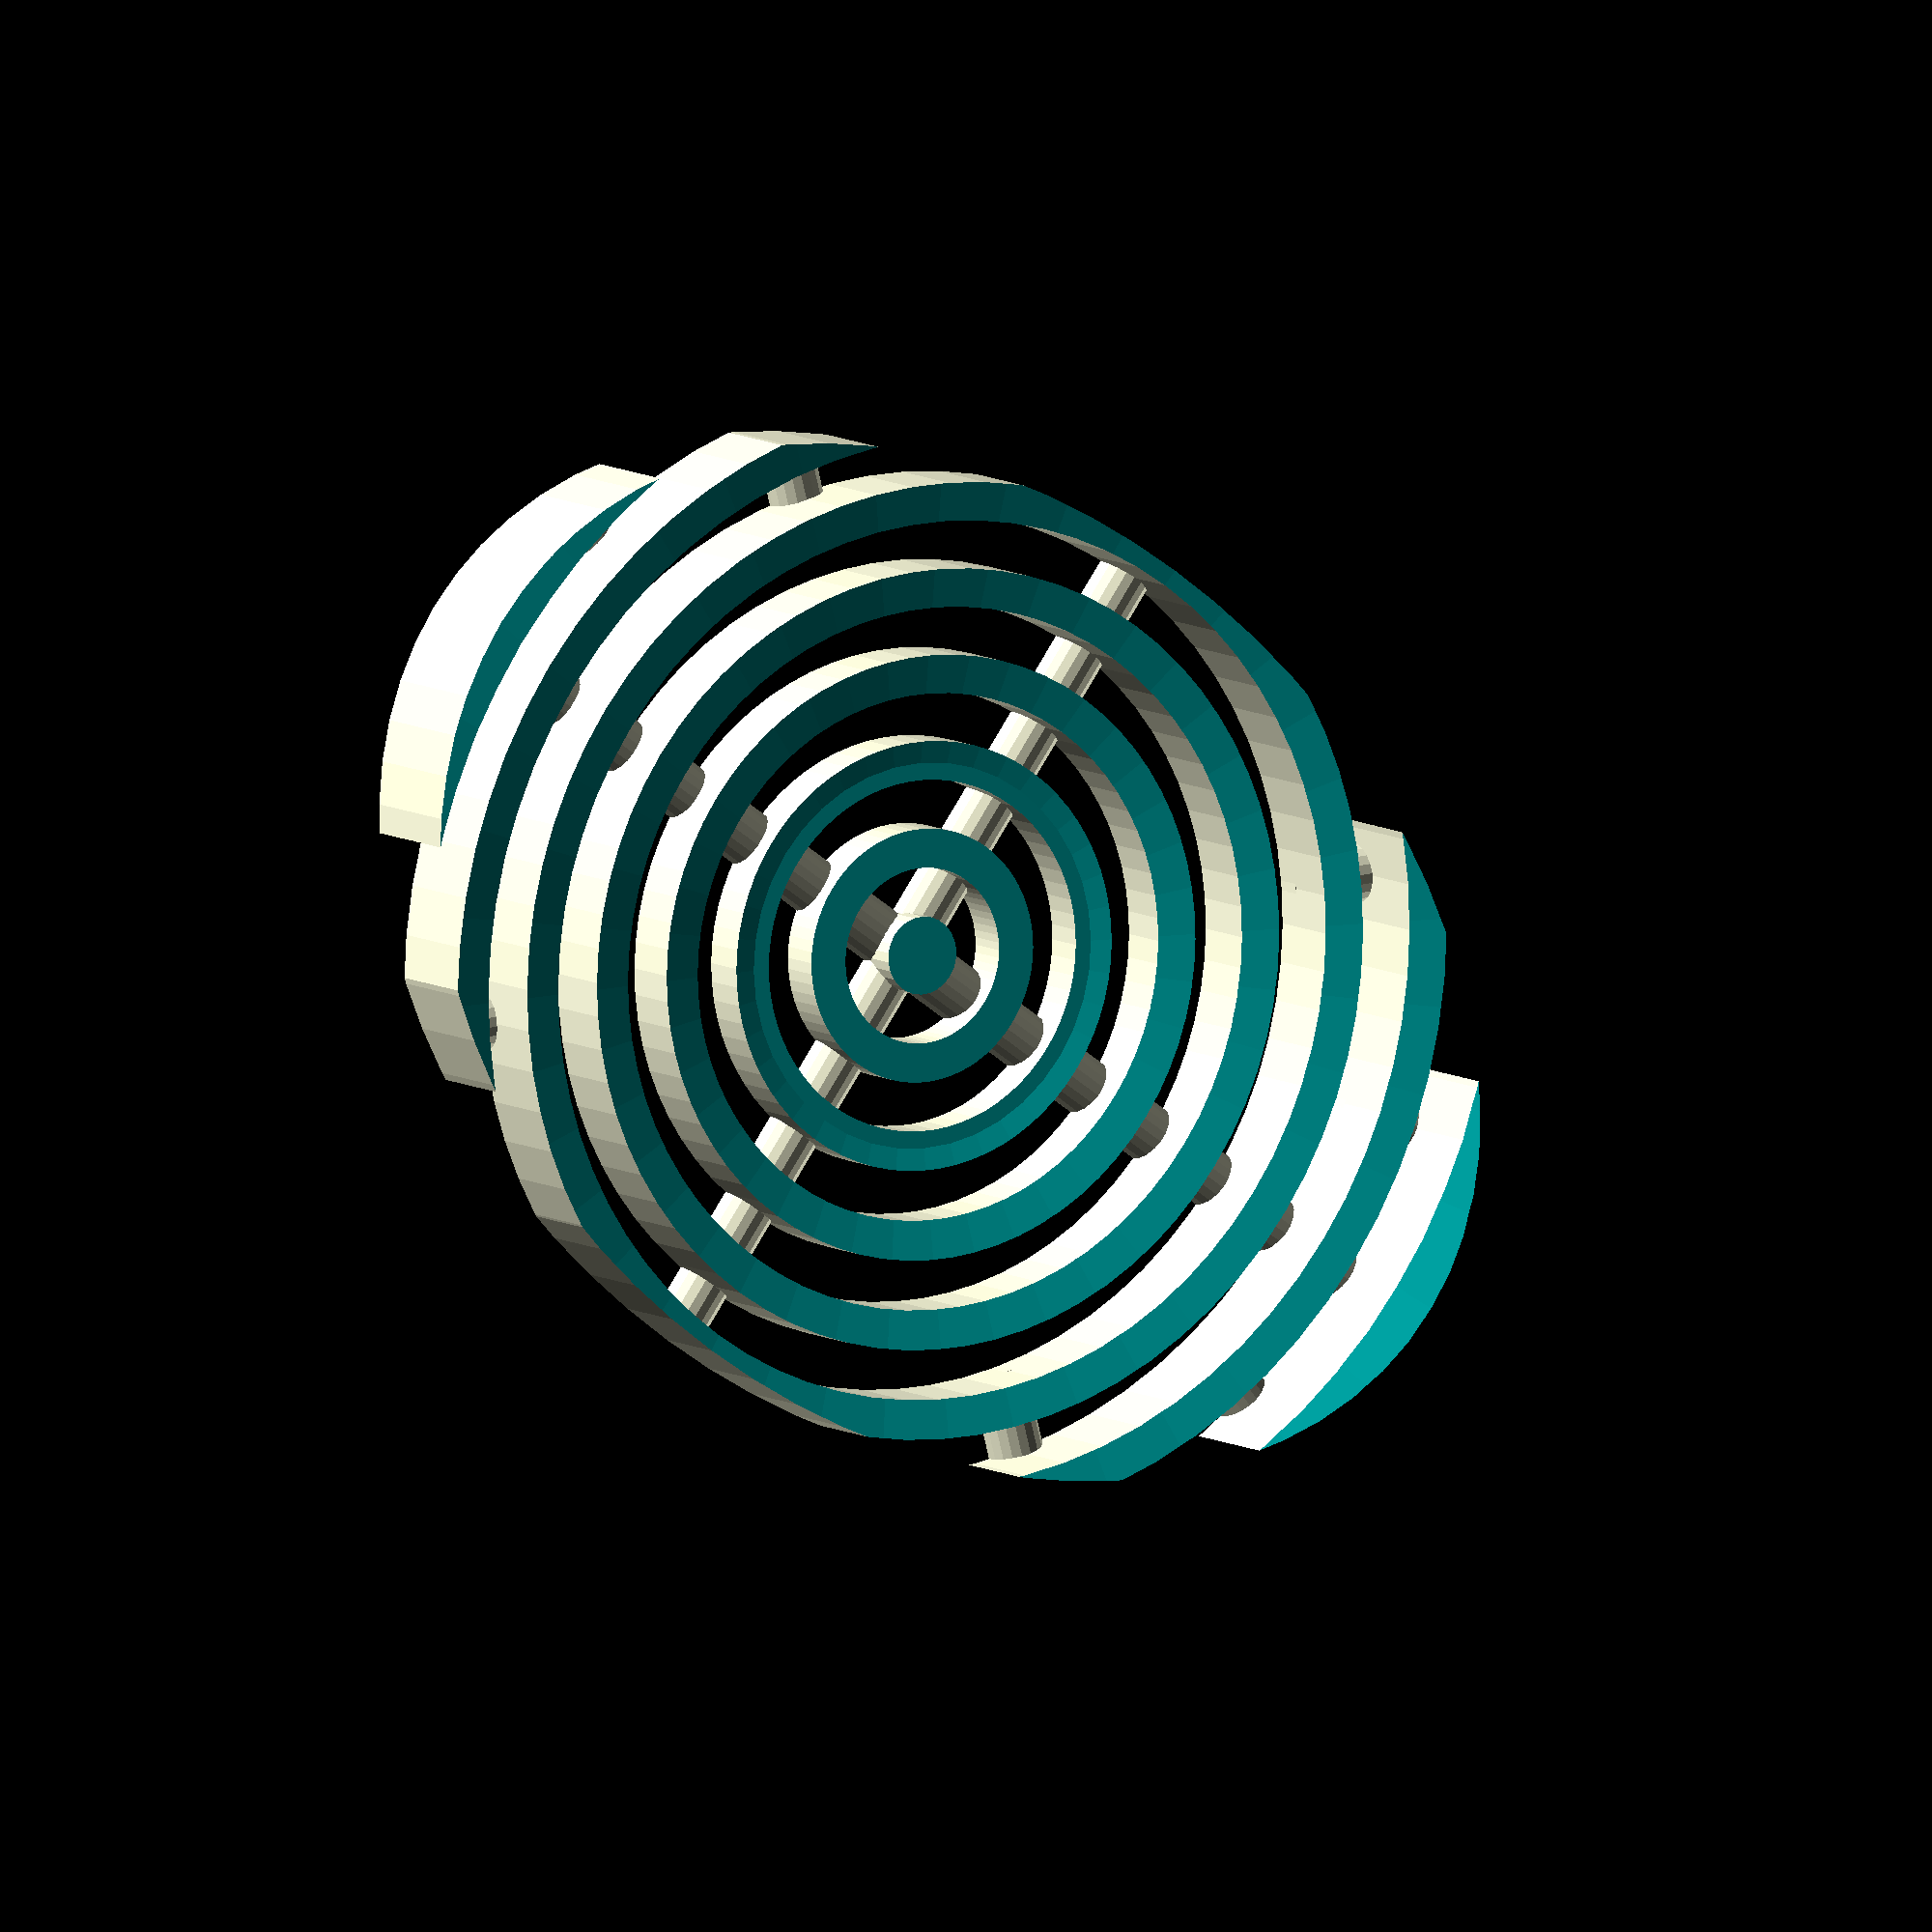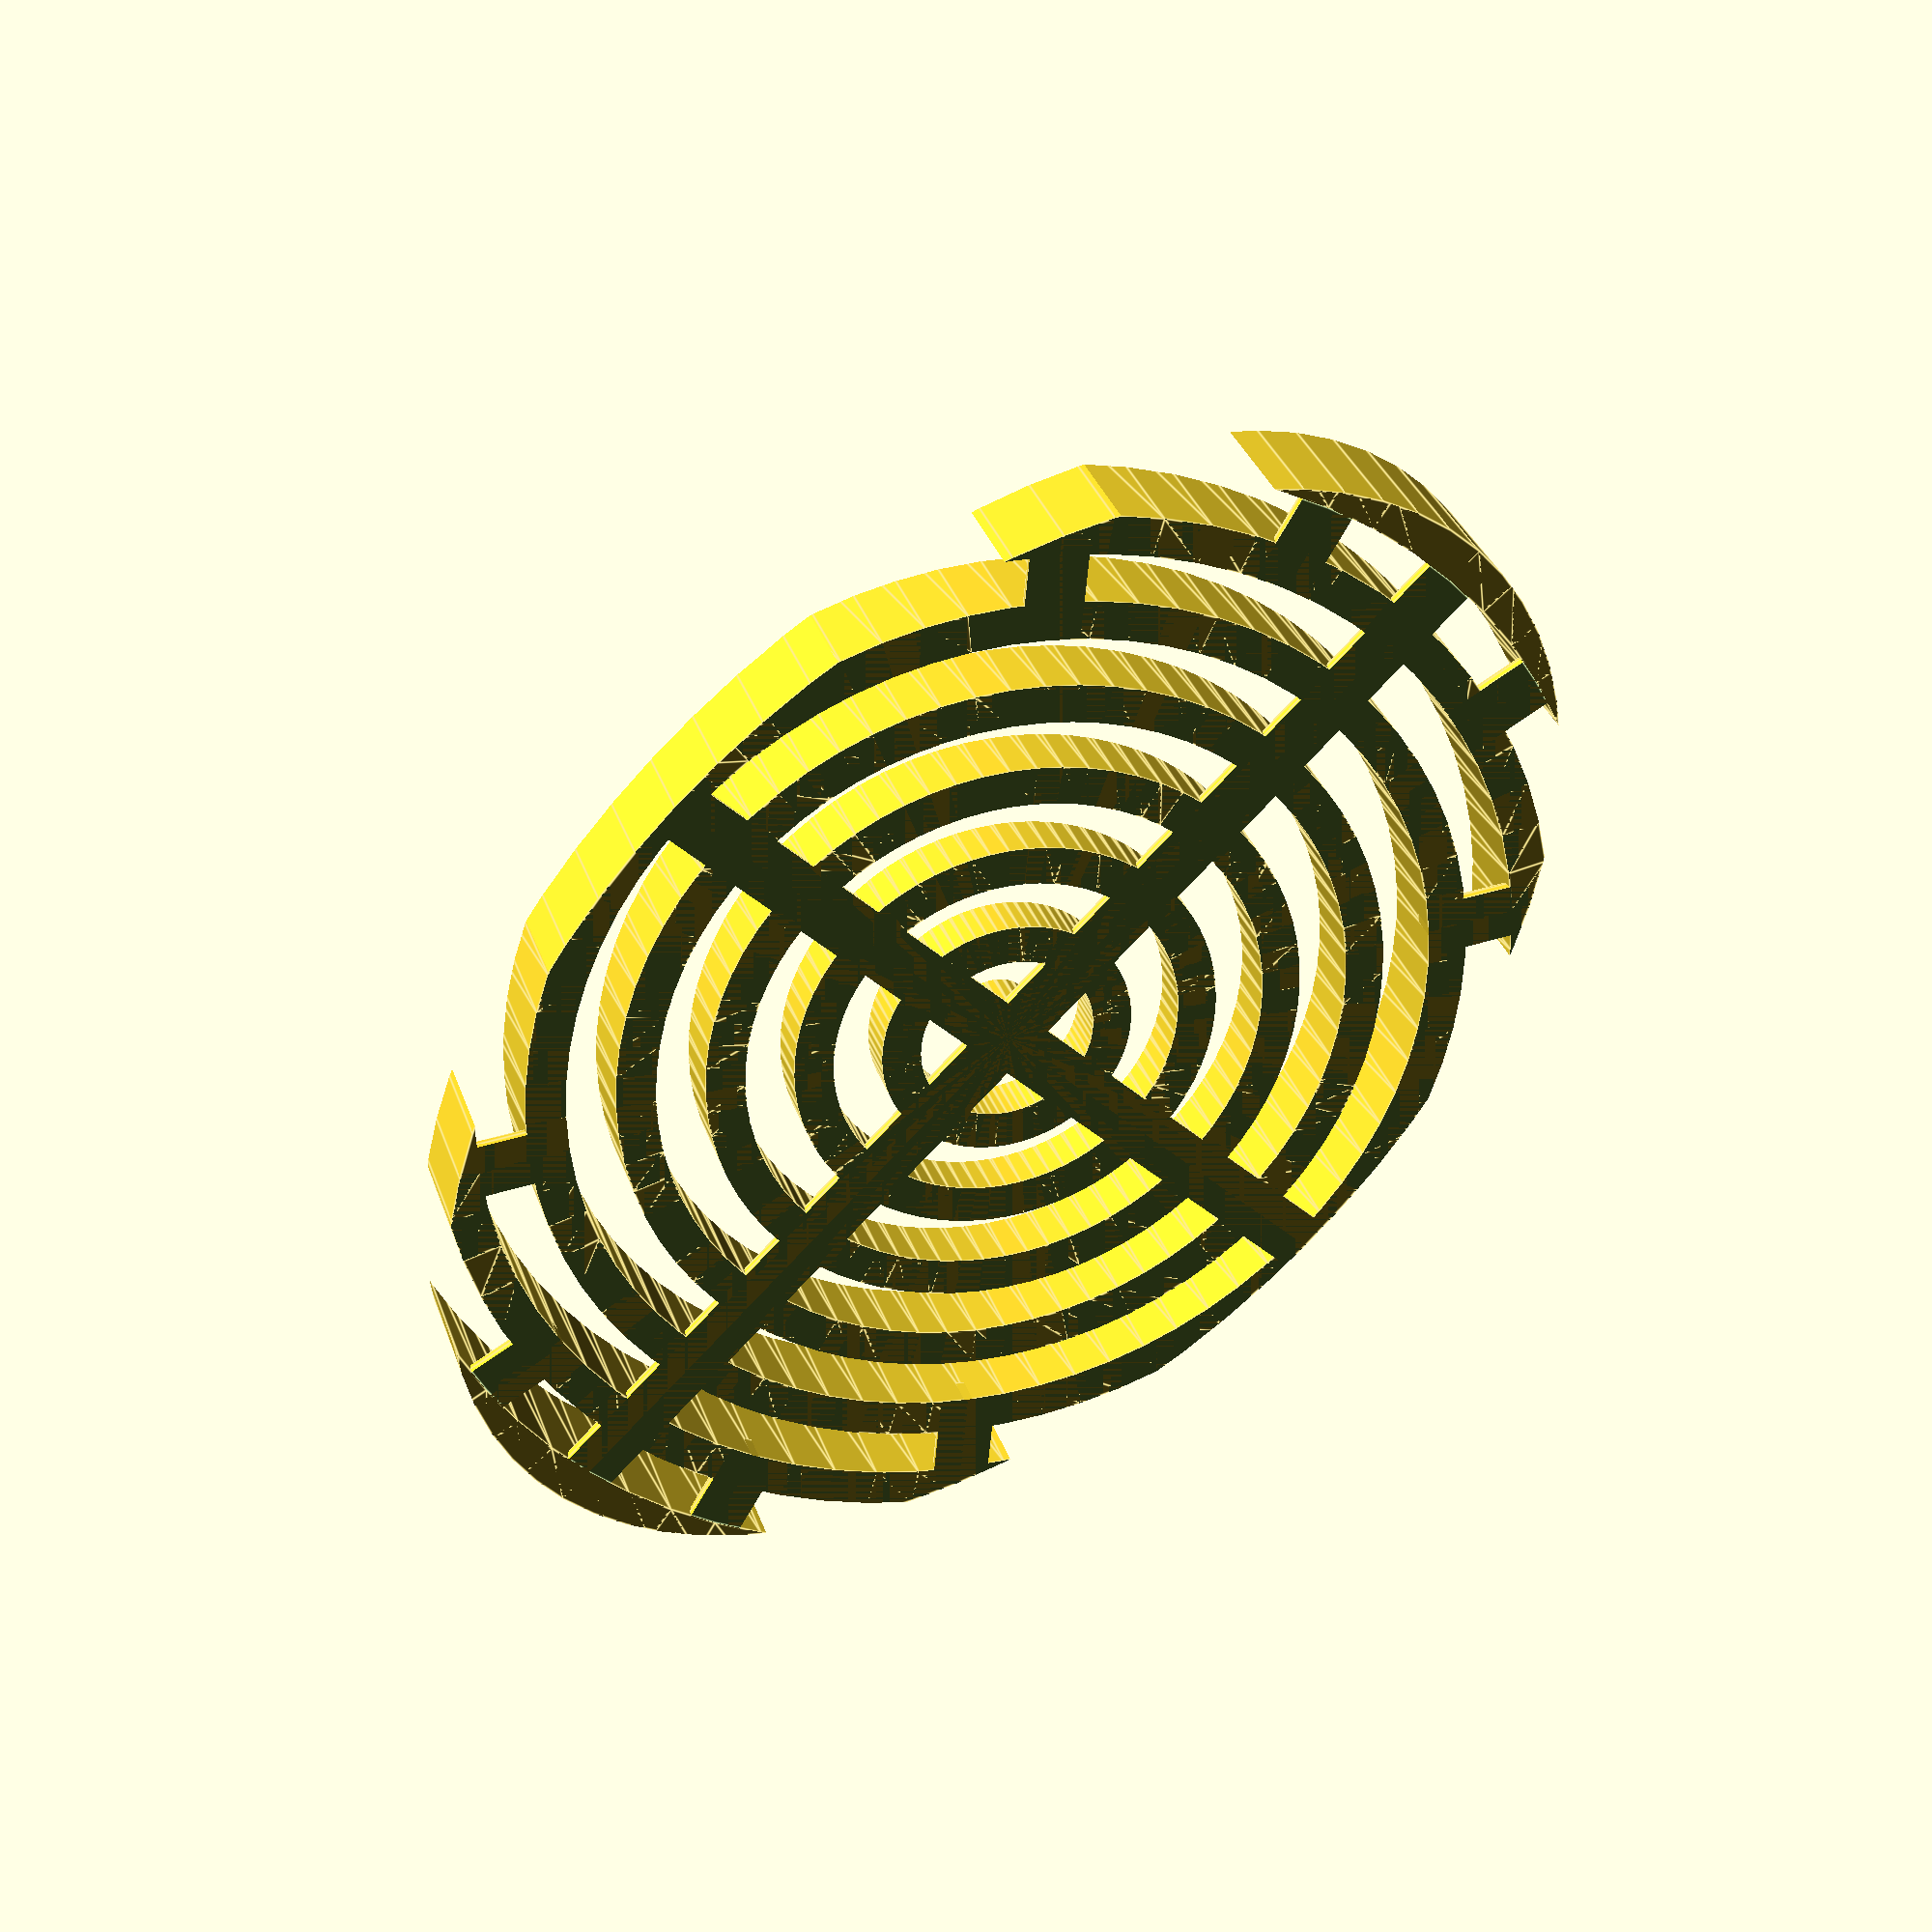
<openscad>
// -*- mode: SCAD ; c-file-style: "ellemtel" ; coding: utf-8 -*-
//
// A soap dish.
// Inspired by “Ultramodern Soap Dish”, https://www.thingiverse.com/thing:1394419
//
// © 2017 Roland Sieker <ospalh@gmail.com>
// Licence: CC-BY-SA 4.0

rx = 63;
ry = 44;
zmin = 4;

w = 4;
g = 5;

//
r_spar = 3;
rk = 4 * rx;
zmax=30;

preview = 1; // [0:render, 1:preview]

p = w+g; // period
ms = 0.01; // Muggeseggele




// fn for differently sized objects and fs, fa; all for preview or rendering.
pna = 40;
pnb = 15;
pa = 5;
ps = 1;
rna = 180;
rnb = 30;
ra = 2;
rs = 0.2;
function na() = (preview) ? pna : rna;
function nb() = (preview) ? pnb : rnb;
$fs = (preview) ? ps : rs;
$fa = (preview) ? pa : ra;

intersection()
{
   union()
   {
      difference()
      {
         union()
         {
            for (roff =[0:p:rx])
            {
               // The main dish
               rotate_extrude()
               {
                  translate([roff, 0])
                  {
                     square([w,zmax]);
                  }
               }
            }
            // Two support members holding it together
            rotate([0, 90, 0])
            {
               cylinder(r=r_spar, h=2*rx+g, center=true);
            }
            rotate([90, 0, 0])
            {
               cylinder(r=r_spar, h=2*ry+g, center=true);
            }
            // Ad hoc supports for the three outer ring bits

            short_support_set(50, 5);
            short_support_set(75, 6);
            // short_support_set(80, 8);
         }
         // The hollow
         translate([0,0,zmin+rk])
         {
            sphere(r=rk, $fn=na());
         }
         // Cut off half of the supports
         translate([0, 0, -zmin])
         {
            cylinder(r=rx, h=zmin);
         }
      }
   }
   // Make it an ellipse
   scale([1, ry/rx, 1.01])
   {
      cylinder(r=rx+w, h=zmax);
   }
}


module short_support_set(a,o)
{
   short_support(a, o*p);
   short_support(-a, o*p);
   short_support(180-a, o*p);
   short_support(180+a, o*p);
}


module short_support(a,o)
{
   rotate(a)
   {
      translate([0, o-ms+p/2, 0])
      {
         rotate([90, 0, 0])
         {
            cylinder(r=r_spar, h=p+2*ms, center=true);
         }
      }
   }
}

</openscad>
<views>
elev=352.1 azim=35.5 roll=330.0 proj=o view=wireframe
elev=146.3 azim=44.8 roll=17.6 proj=p view=edges
</views>
